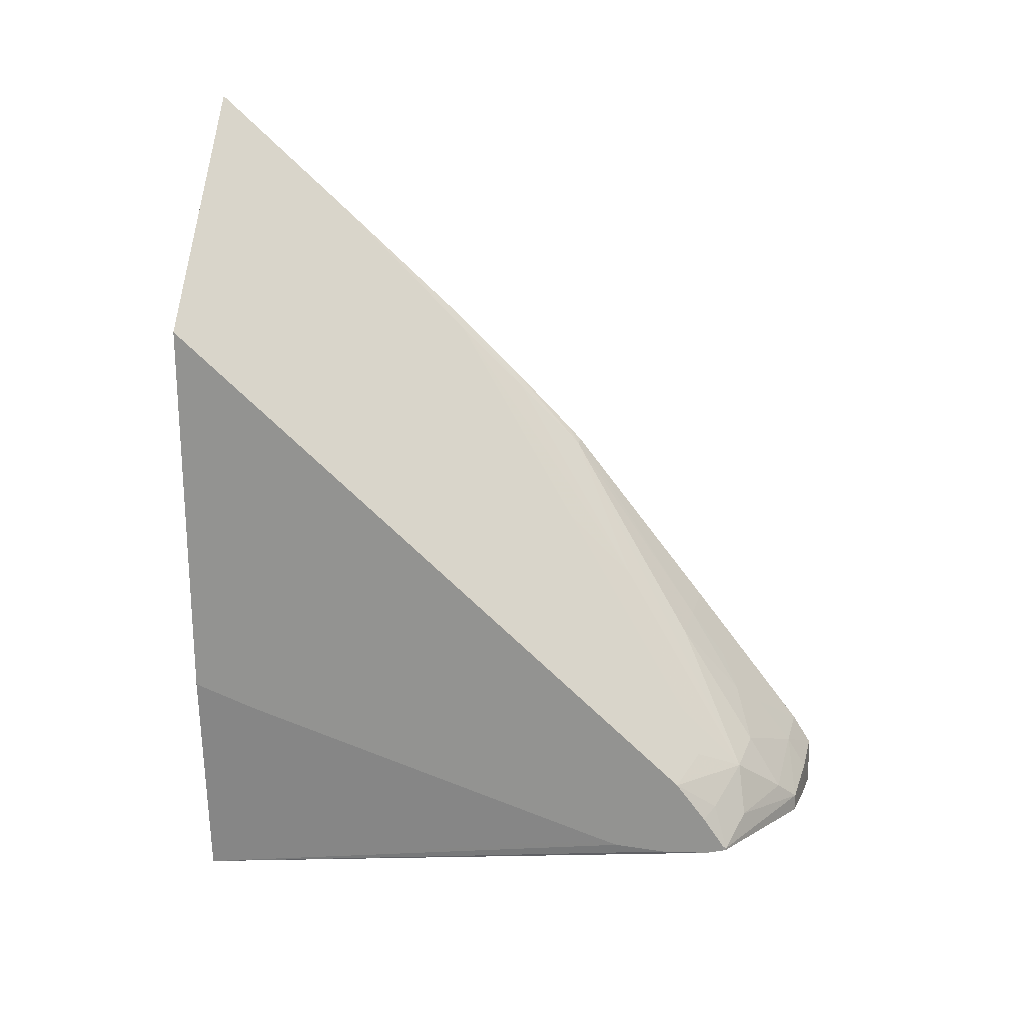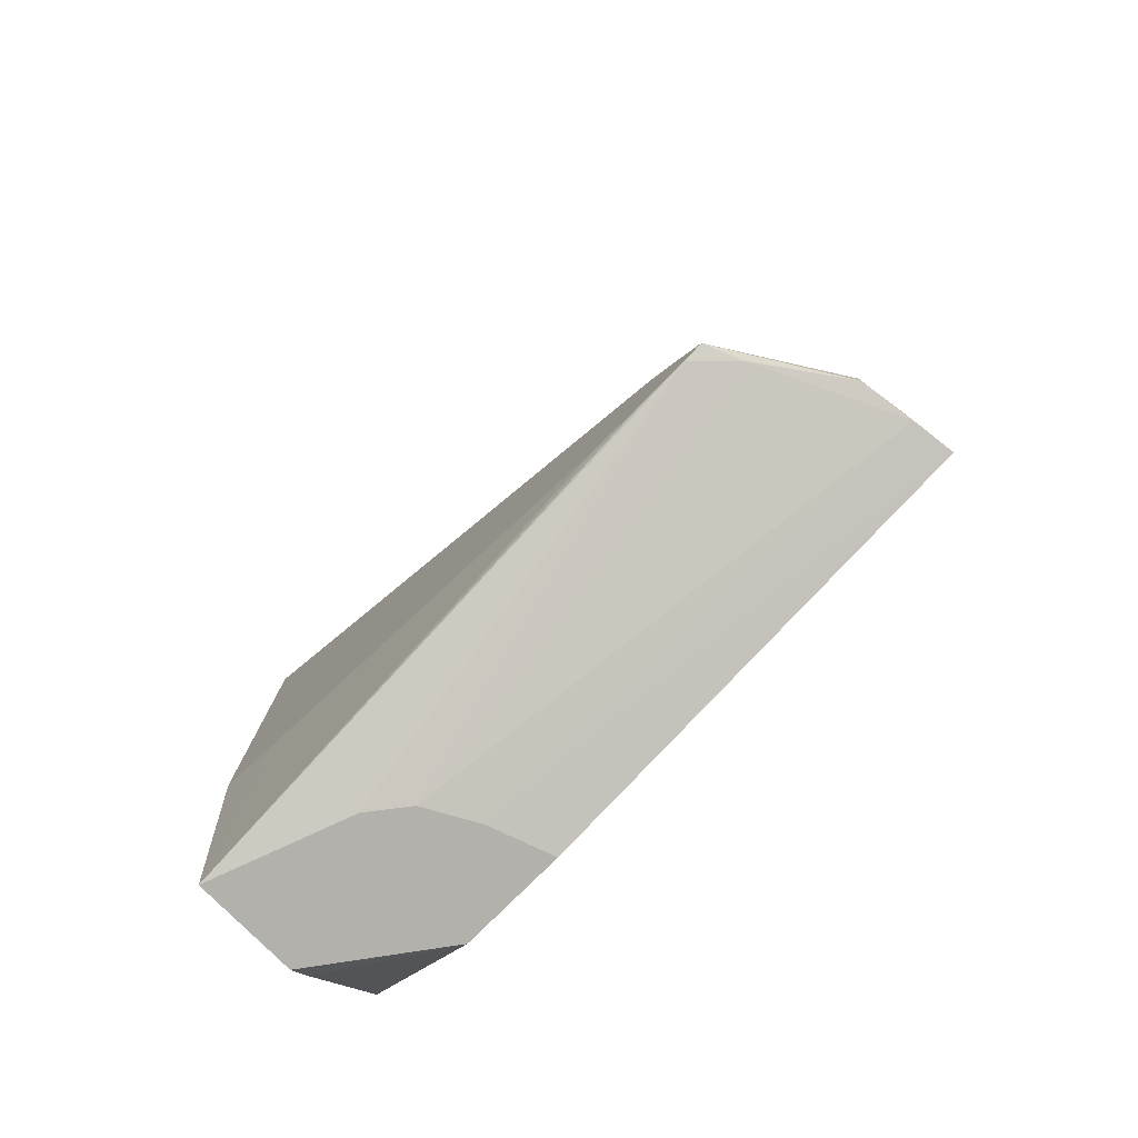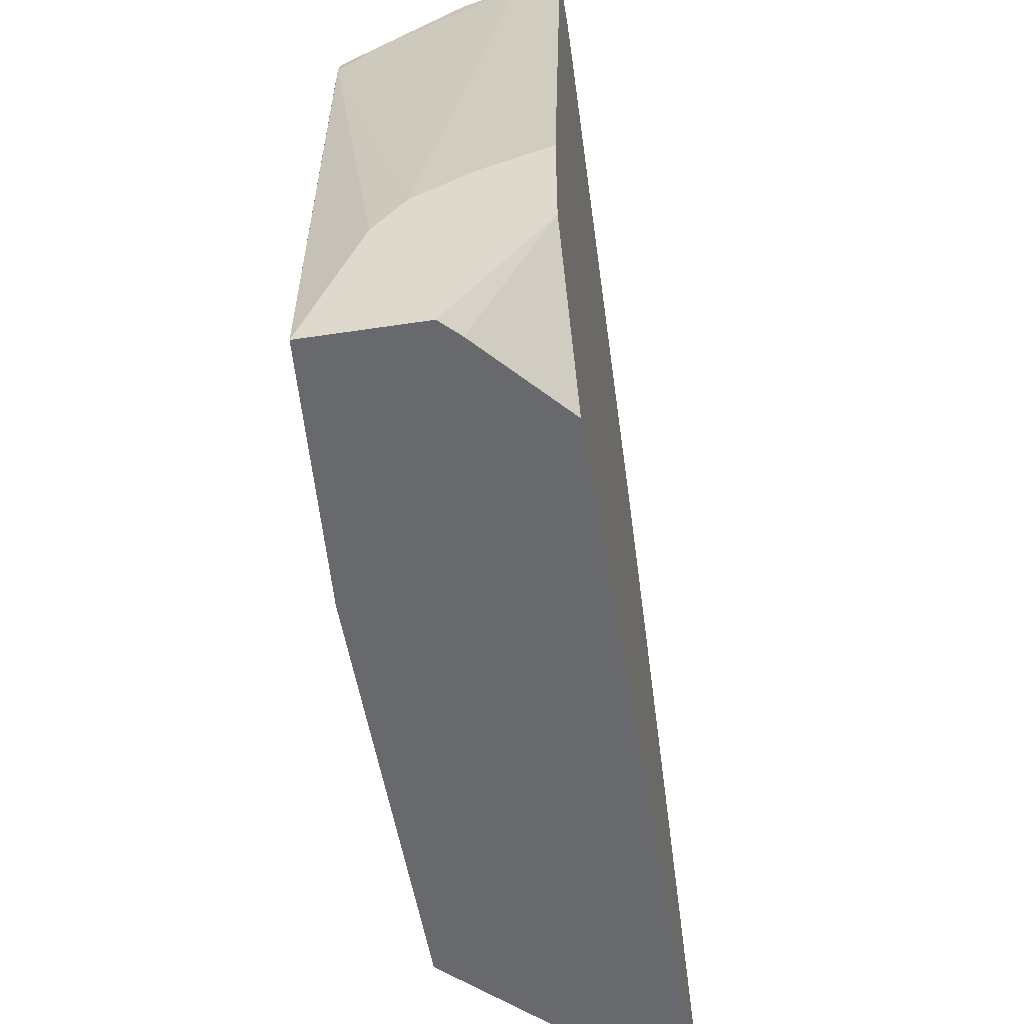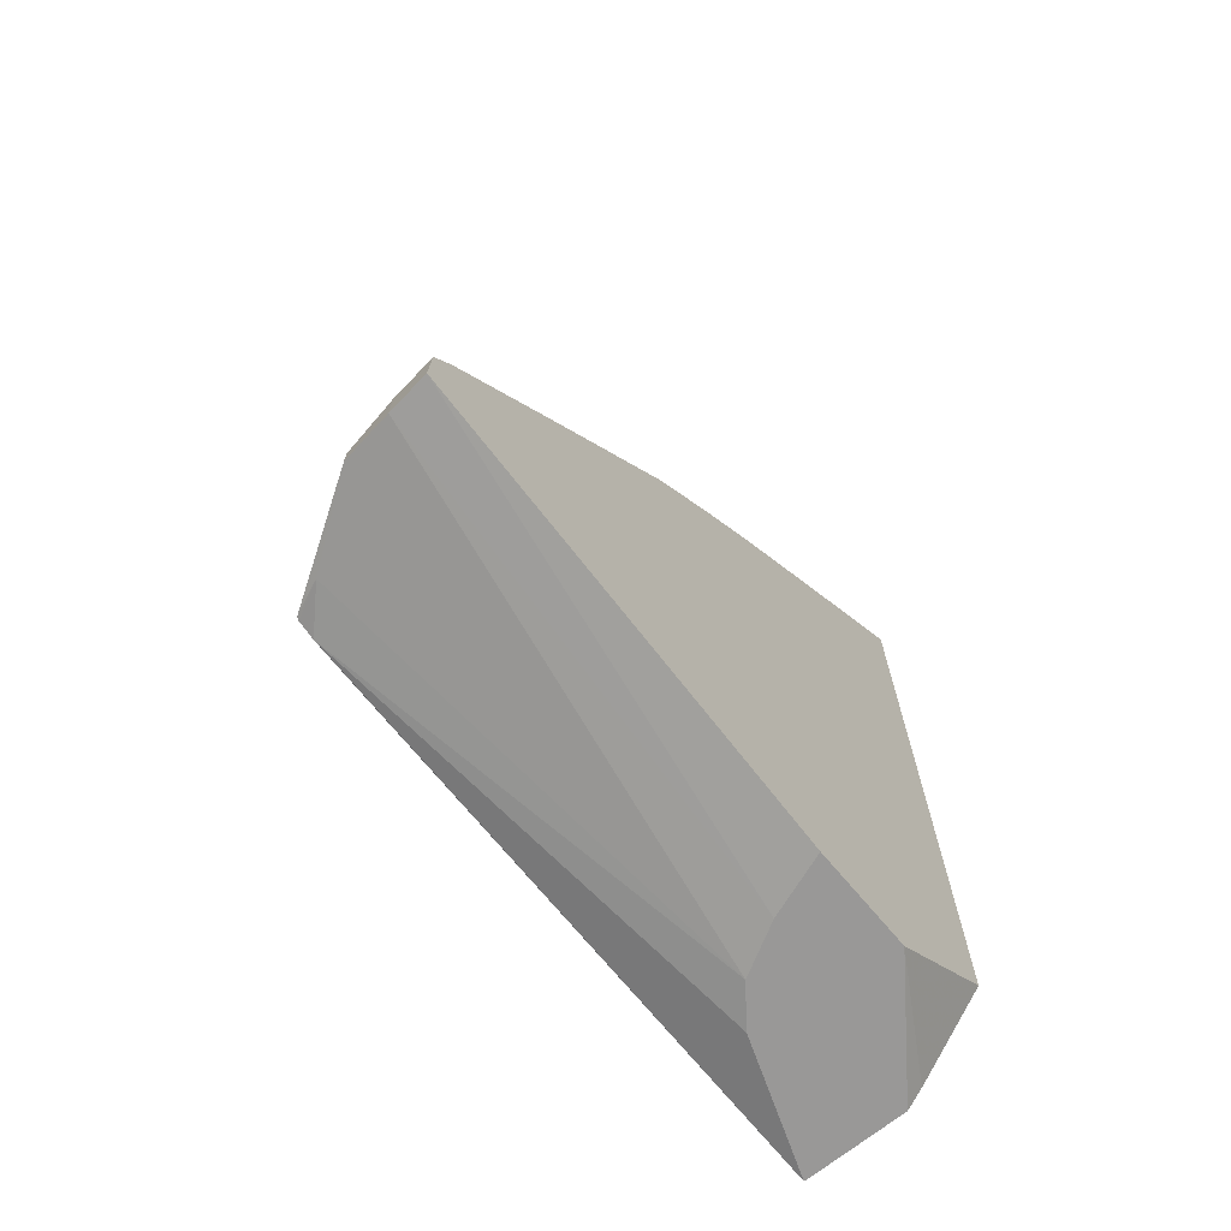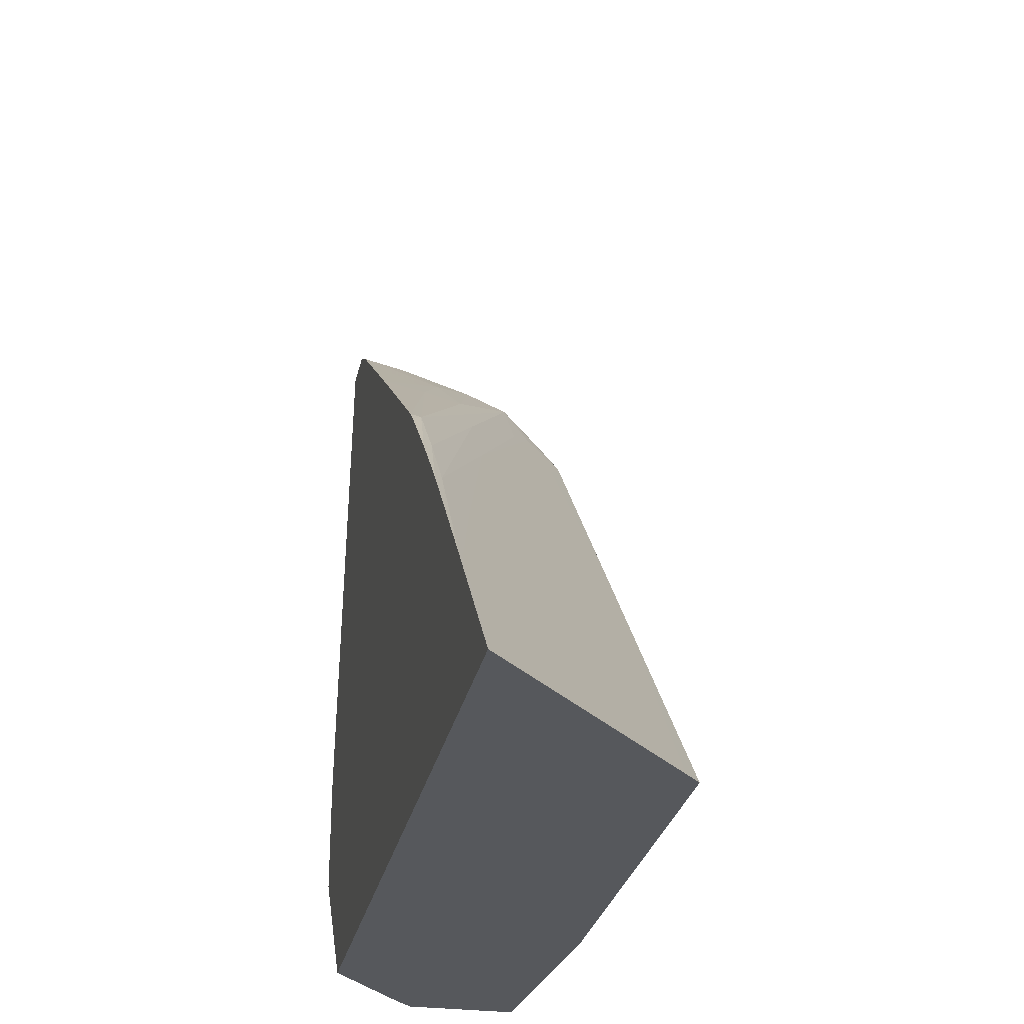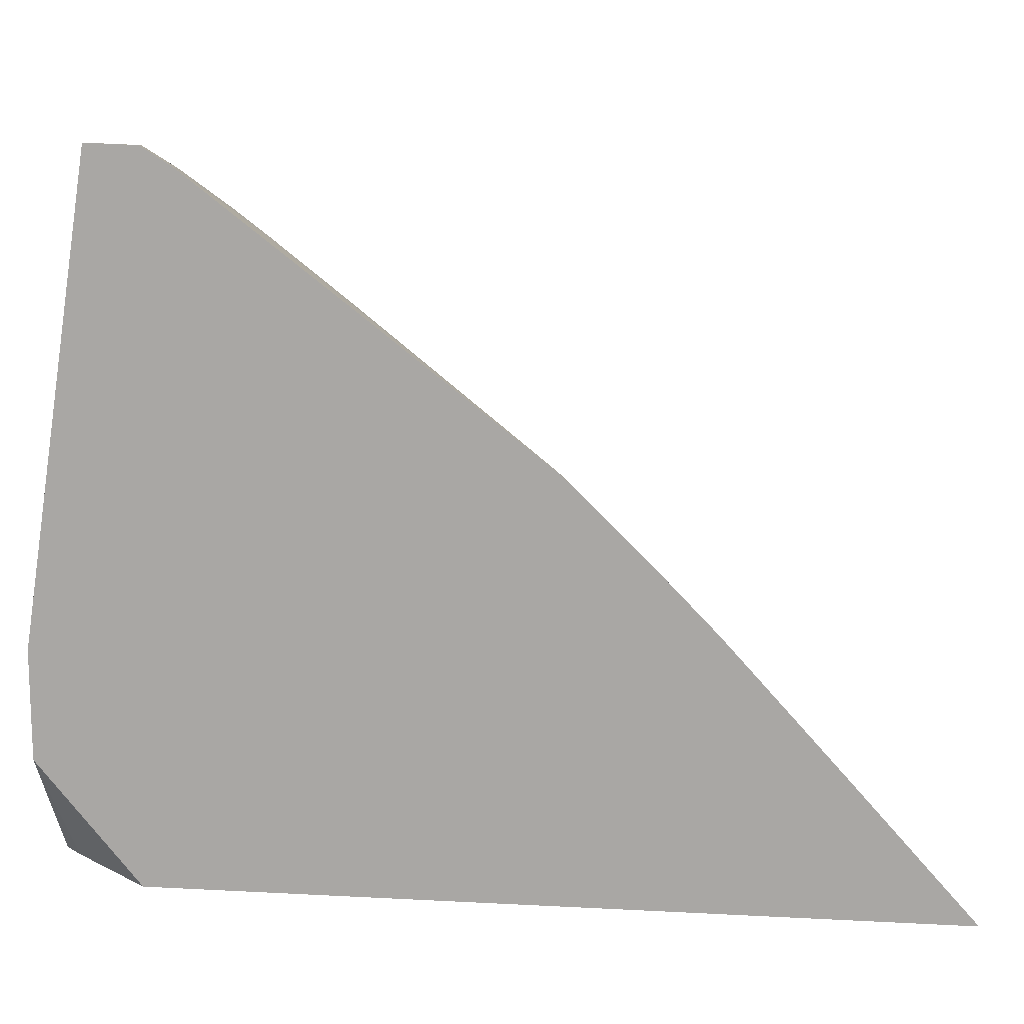
<metadata>
{"format":"obj","ext":"obj","renderer":"f3d","projection":"perspective","resolution":1024,"background":"white","views":[{"elev":21.4,"azim":-80.1,"up":"+Y"},{"elev":-79.0,"azim":-45.1,"up":"+Y"},{"elev":-52.7,"azim":9.3,"up":"+Z"},{"elev":-68.7,"azim":39.6,"up":"+Y"},{"elev":-28.0,"azim":168.5,"up":"+Z"},{"elev":13.8,"azim":96.8,"up":"+Z"}]}
</metadata>
<code>
v -0.007744 0.01421 0.02154
v -0.008596 0.01426 0.02143
v -0.009 0.01277 0.01186
v -0.007744 0.01277 0.01231
v -0.007744 0.01521 0.02151
v -0.008596 0.01502 0.02143
v -0.01001 0.01277 0.01129
v -0.009647 0.01441 0.02128
v -0.01124 0.01444 0.02015
v -0.007744 0.01277 0.01019
v -0.007744 0.01582 0.02112
v -0.007763 0.01582 0.02112
v -0.008596 0.01568 0.02103
v -0.009647 0.01478 0.02128
v -0.01058 0.01277 0.01054
v -0.01195 0.01443 0.01943
v -0.01192 0.01453 0.01985
v -0.01195 0.01452 0.01978
v -0.009502 0.01277 0.007779
v -0.009165 0.01311 0.007779
v -0.007744 0.01476 0.007779
v -0.007744 0.01651 0.0206
v -0.008636 0.01664 0.0203
v -0.01002 0.01521 0.02089
v -0.009104 0.01715 0.0198
v -0.009918 0.01631 0.0202
v -0.01122 0.0151 0.02019
v -0.01192 0.01458 0.01985
v -0.01159 0.01277 0.007779
v -0.01195 0.01436 0.01845
v -0.01195 0.01463 0.01979
v -0.007744 0.03012 0.007779
v -0.007744 0.01767 0.01969
v -0.008636 0.01777 0.01942
v -0.01077 0.01606 0.02001
v -0.008596 0.01873 0.01868
v -0.009358 0.0186 0.01858
v -0.01165 0.01546 0.01956
v -0.01195 0.01527 0.01934
v -0.01195 0.01443 0.01741
v -0.01195 0.01452 0.01709
v -0.01195 0.01456 0.01696
v -0.01195 0.01475 0.01639
v -0.01195 0.01487 0.01601
v -0.01195 0.01605 0.01238
v -0.01195 0.01641 0.01127
v -0.01195 0.01713 0.00906
v -0.01195 0.01761 0.007779
v -0.007796 0.03007 0.007779
v -0.007819 0.02765 0.01045
v -0.007744 0.02779 0.01038
v -0.007744 0.01885 0.01878
v -0.01073 0.01734 0.01868
v -0.01119 0.01648 0.01912
v -0.01195 0.01607 0.01872
v -0.007944 0.02249 0.01588
v -0.009359 0.01994 0.01729
v -0.007744 0.02252 0.0159
v -0.01195 0.02587 0.007779
v -0.0083 0.0255 0.01232
v -0.0089 0.02895 0.007779
v -0.01191 0.01984 0.01455
v -0.01059 0.02117 0.01456
v -0.01161 0.01689 0.01818
v -0.007906 0.0251 0.0132
v -0.007744 0.02659 0.01171
v -0.009318 0.02122 0.01593
v -0.01068 0.01862 0.0173
v -0.01195 0.01621 0.01856
v -0.007744 0.02281 0.01563
v -0.007744 0.02413 0.01433
v -0.007933 0.0238 0.01455
v -0.01195 0.02564 0.008035
v -0.01176 0.02605 0.007779
v -0.01164 0.02618 0.007779
v -0.01195 0.02143 0.01274
v -0.01195 0.01982 0.01453
v -0.007744 0.02539 0.01303
f 28 38 39
f 28 39 31
f 19 49 32
f 19 32 21
f 16 44 43
f 16 43 42
f 16 42 41
f 16 41 40
f 29 45 46
f 29 46 47
f 49 61 62
f 49 62 63
f 10 20 21
f 11 22 12
f 12 22 23
f 12 23 13
f 13 24 14
f 13 23 25
f 53 67 54
f 54 67 68
f 35 57 53
f 36 52 58
f 65 78 66
f 71 78 72
f 73 75 74
f 73 76 75
f 9 18 16
f 10 19 20
f 3 15 29
f 3 29 19
f 3 19 10
f 3 10 4
f 5 11 12
f 5 12 13
f 13 25 26
f 13 26 24
f 7 9 16
f 7 16 15
f 8 14 28
f 8 28 17
f 8 17 9
f 9 17 18
f 1 78 71
f 1 71 70
f 1 70 58
f 1 58 52
f 1 52 33
f 1 33 22
f 1 22 11
f 1 11 5
f 35 54 55
f 35 55 38
f 35 37 56
f 35 56 57
f 29 41 42
f 29 42 43
f 29 43 44
f 29 44 45
f 16 31 39
f 16 39 55
f 16 55 69
f 16 69 77
f 32 50 51
f 33 52 34
f 34 52 36
f 35 53 54
f 16 48 47
f 16 47 46
f 16 46 45
f 16 45 44
f 14 24 27
f 14 27 28
f 15 16 29
f 16 18 31
f 25 34 36
f 25 36 37
f 57 65 67
f 59 73 74
f 60 67 65
f 60 64 68
f 60 68 67
f 61 75 62
f 29 30 40
f 29 40 41
f 19 21 20
f 22 33 34
f 22 34 23
f 23 34 25
f 24 26 35
f 24 35 27
f 29 47 48
f 32 49 50
f 25 37 26
f 26 37 35
f 27 35 38
f 27 38 28
f 1 2 3
f 1 3 4
f 1 4 10
f 1 10 21
f 1 21 32
f 1 32 51
f 1 51 66
f 1 66 78
f 36 58 56
f 36 56 37
f 38 55 39
f 49 60 50
f 56 72 57
f 57 72 65
f 49 63 64
f 49 64 60
f 50 60 65
f 50 65 51
f 51 65 66
f 53 57 67
f 62 75 76
f 62 76 77
f 54 68 64
f 54 64 55
f 55 64 69
f 56 58 70
f 56 70 71
f 56 71 72
f 16 40 30
f 16 30 29
f 17 28 31
f 17 31 18
f 16 77 76
f 16 76 73
f 16 73 59
f 16 59 48
f 62 77 69
f 62 69 64
f 62 64 63
f 65 72 78
f 2 9 7
f 3 7 15
f 19 29 48
f 19 48 59
f 19 59 74
f 19 74 75
f 19 75 61
f 19 61 49
f 5 13 6
f 6 13 14
f 1 5 6
f 1 6 2
f 2 7 3
f 2 6 14
f 2 14 8
f 2 8 9

</code>
